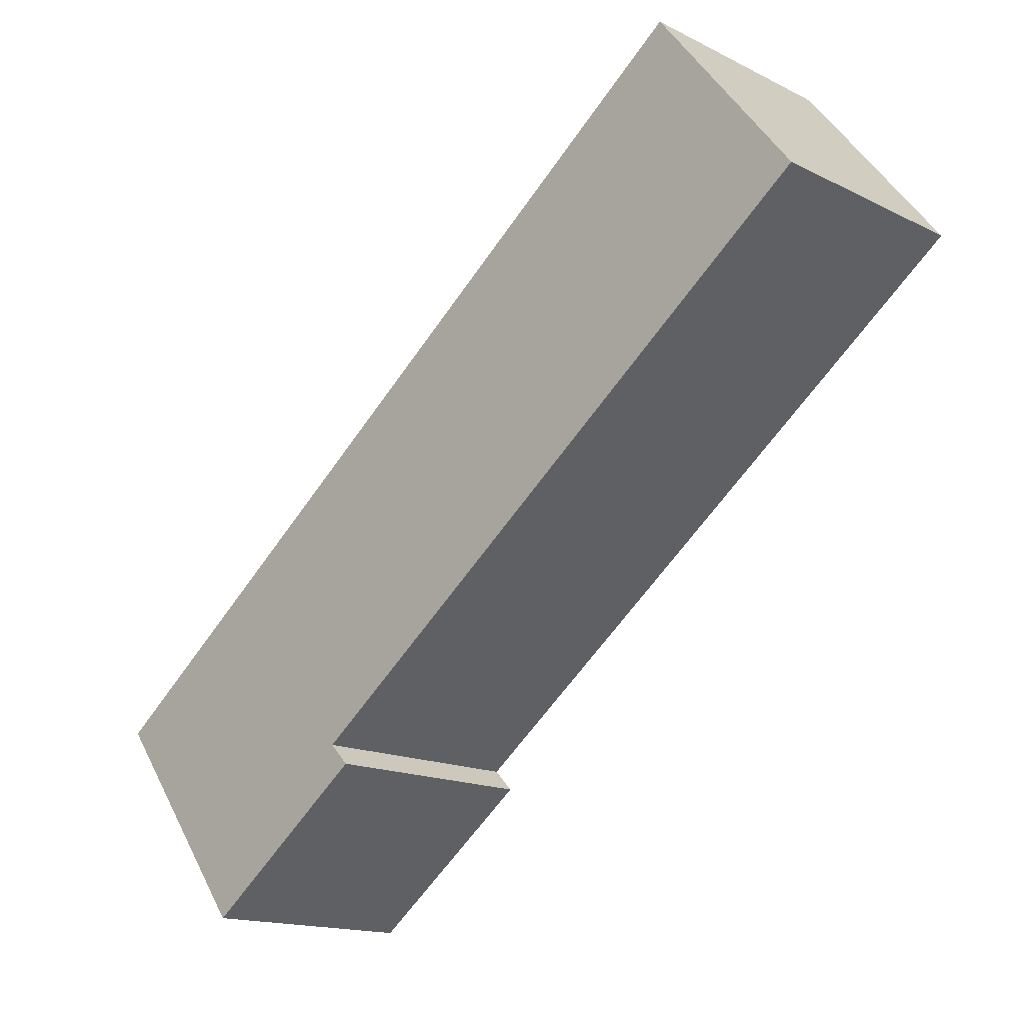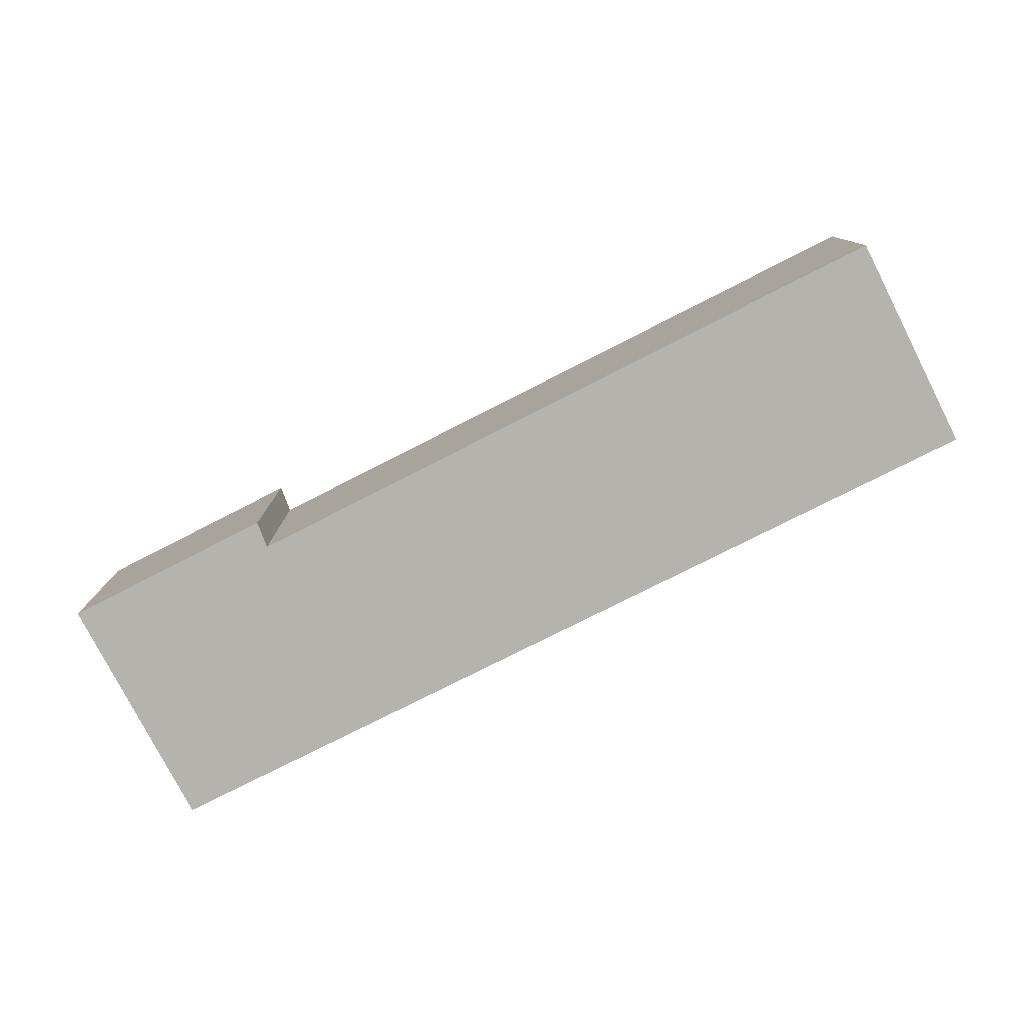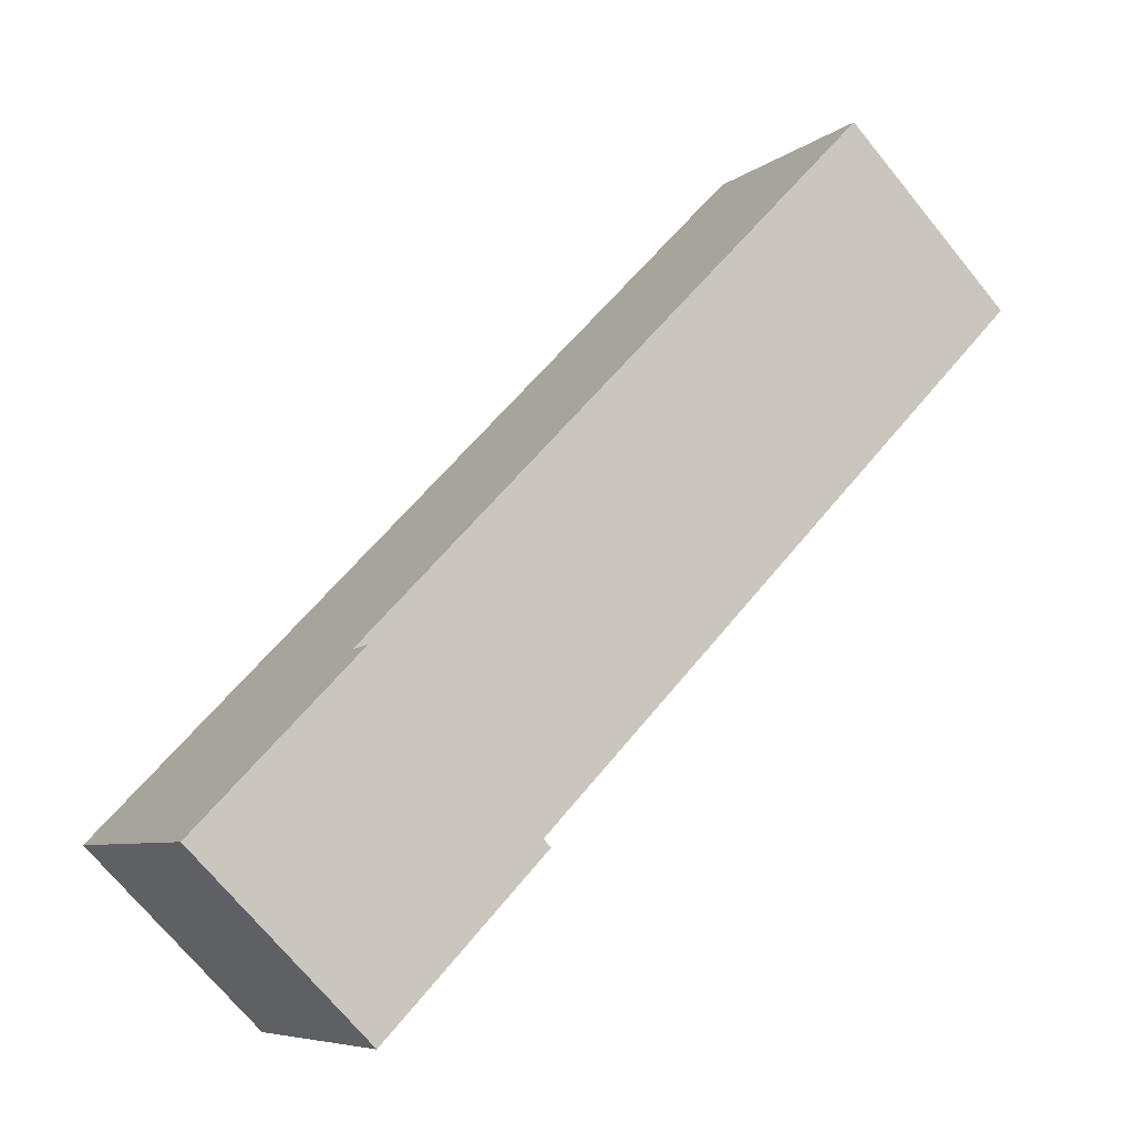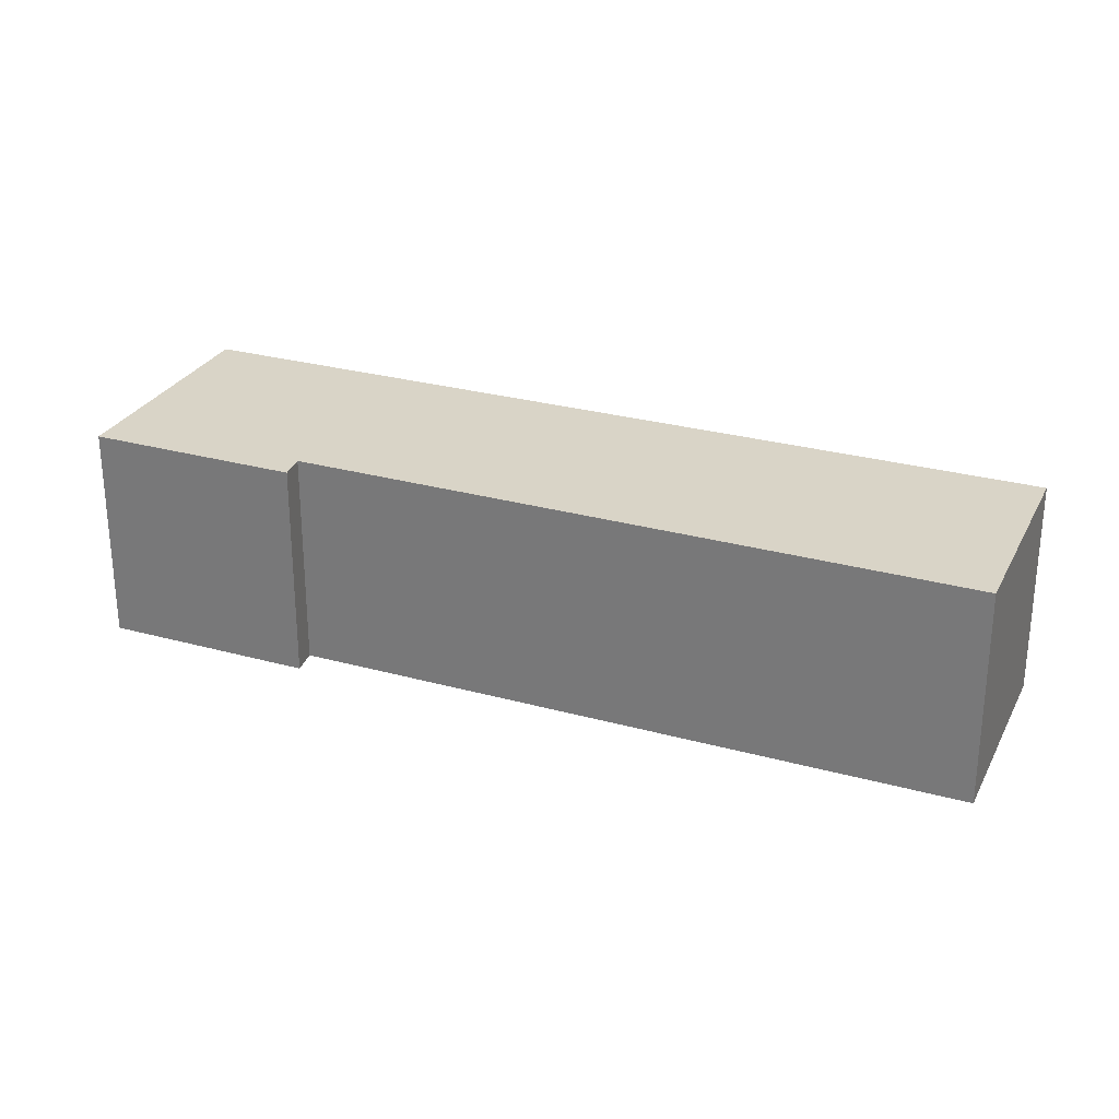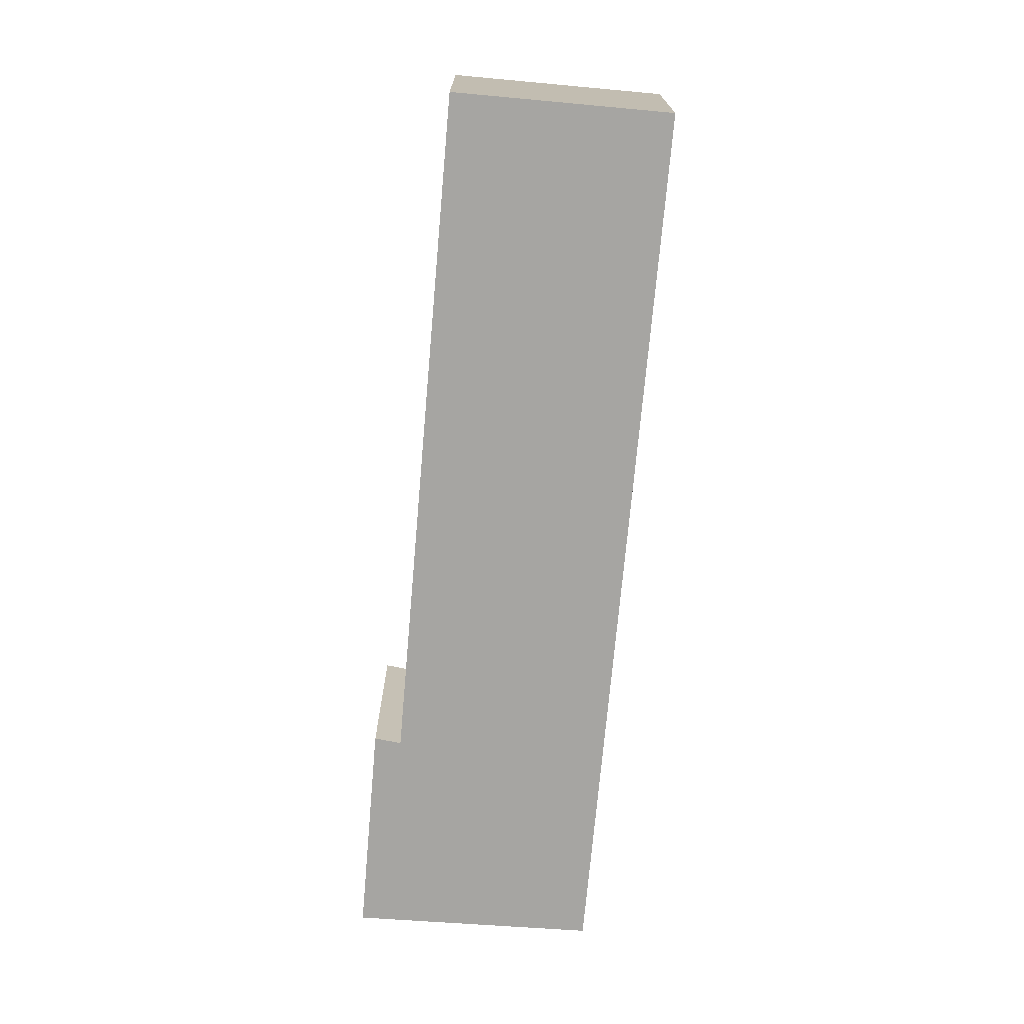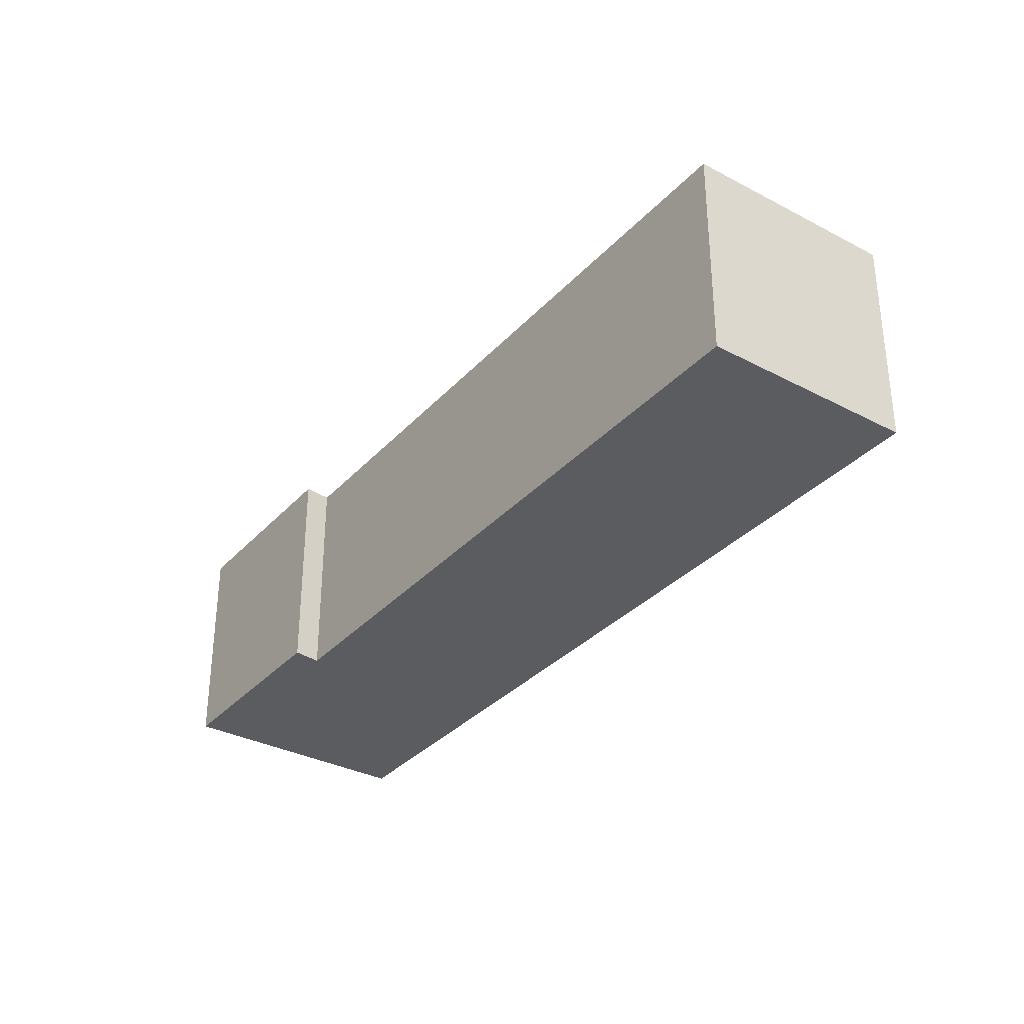
<metadata>
{"format":"obj","ext":"obj","renderer":"f3d","projection":"perspective","resolution":1024,"background":"white","views":[{"elev":-15.3,"azim":-136.6,"up":"+Z"},{"elev":-79.9,"azim":-115.5,"up":"+Y"},{"elev":-71.7,"azim":-140.7,"up":"+Z"},{"elev":28.4,"azim":-119.8,"up":"+Y"},{"elev":-73.6,"azim":-57.3,"up":"+Y"},{"elev":-34.0,"azim":-87.9,"up":"+Y"}]}
</metadata>
<code>
v  1.985 3.208 2.543
v  7.928 3.208 -6.103
v  0 3.208 1.964e-16
v  12.21 3.208 -5.44
v  10.11 3.208 -8.276
v  7.653 3.208 -6.389
v  7.653 3.912e-16 -6.389
v  7.928 3.737e-16 -6.103
v  0 0 0
v  1.985 -1.557e-16 2.543
v  10.11 5.068e-16 -8.276
v  12.21 3.331e-16 -5.44
g defaultobject
f 1 2 3
f 2 1 4
f 2 4 5
f 5 6 2
f 7 2 6
f 2 7 8
f 9 1 3
f 1 9 10
f 8 3 2
f 3 8 9
f 11 6 5
f 6 11 7
f 10 4 1
f 4 10 12
f 12 5 4
f 5 12 11
f 9 12 10
f 12 9 8
f 12 8 7
f 12 7 11

</code>
